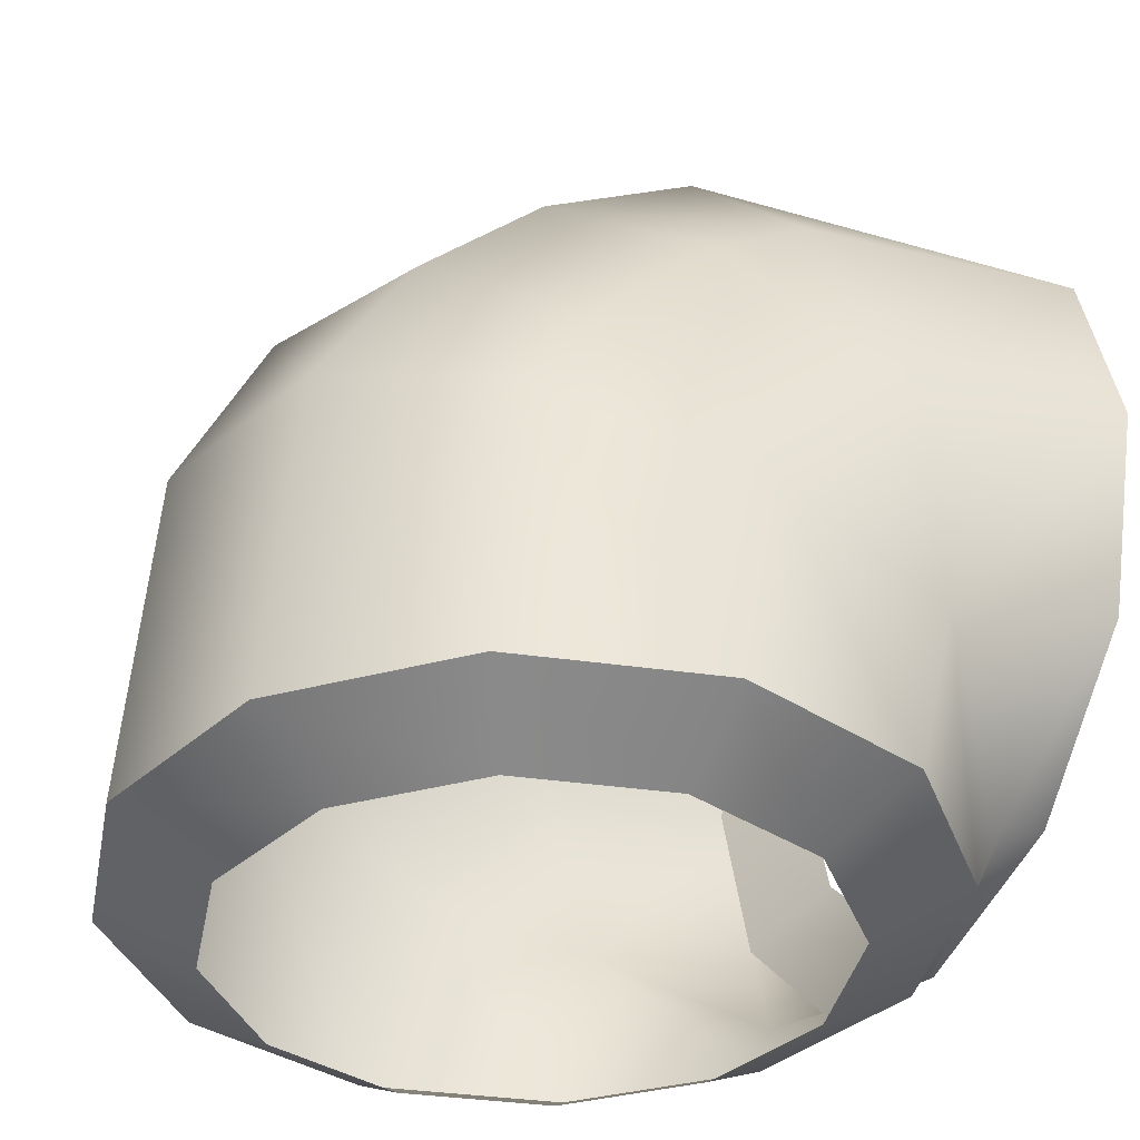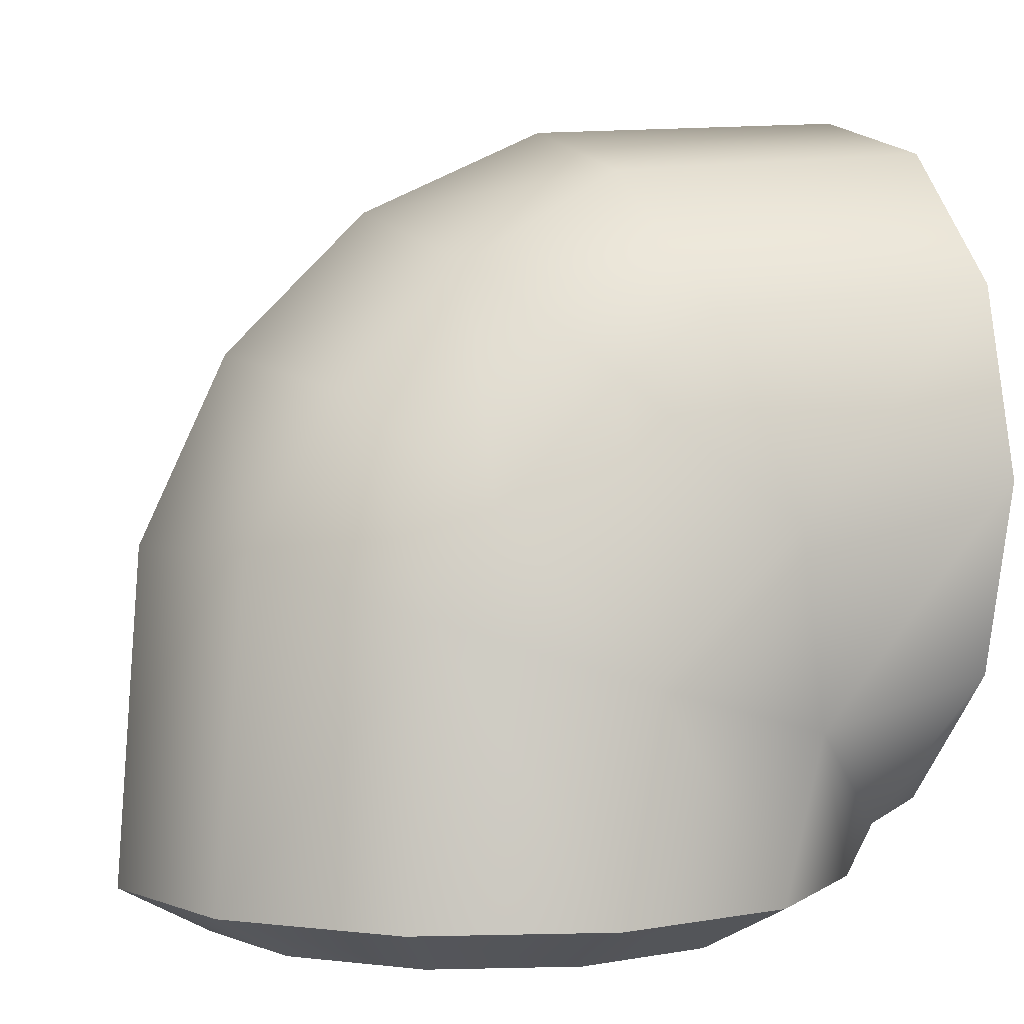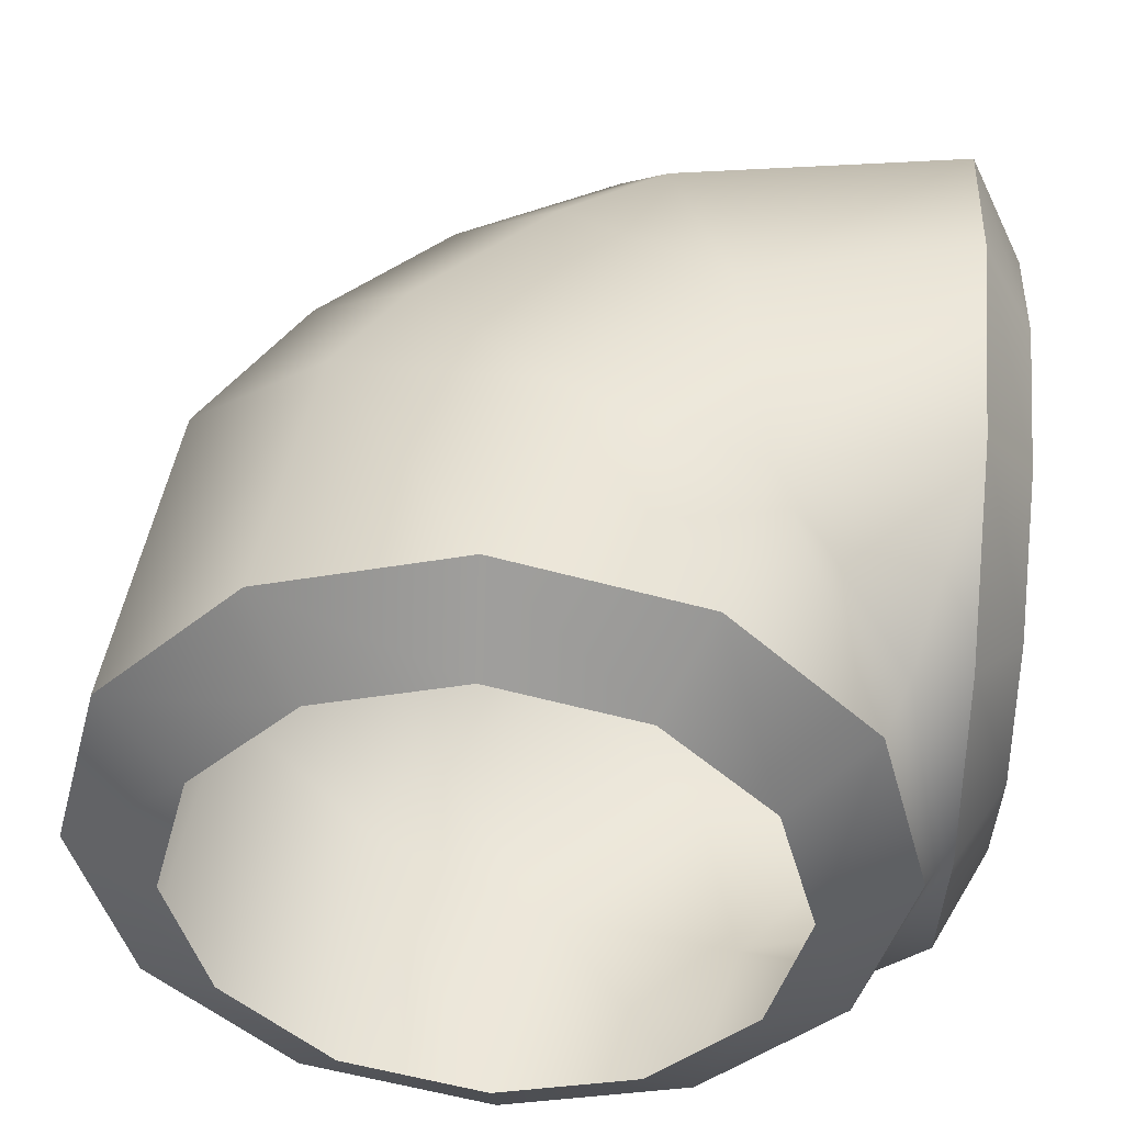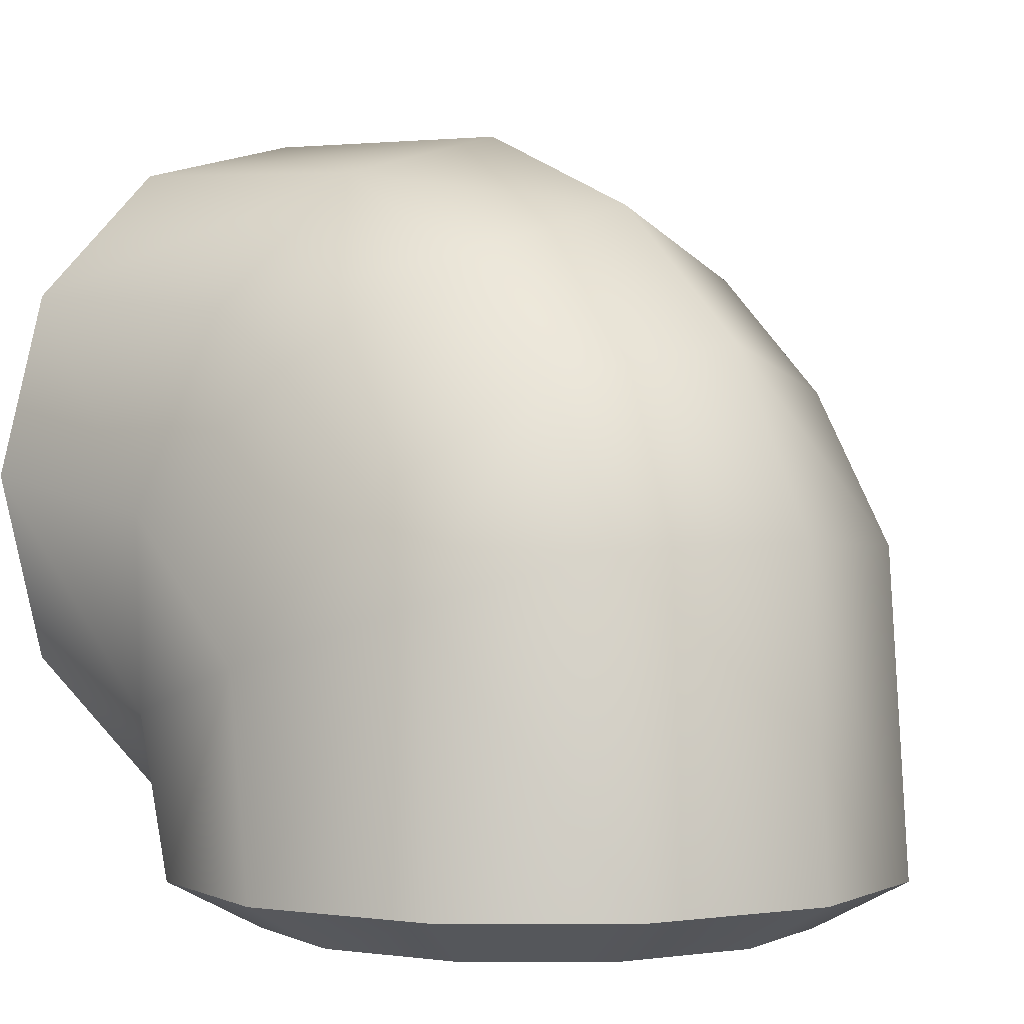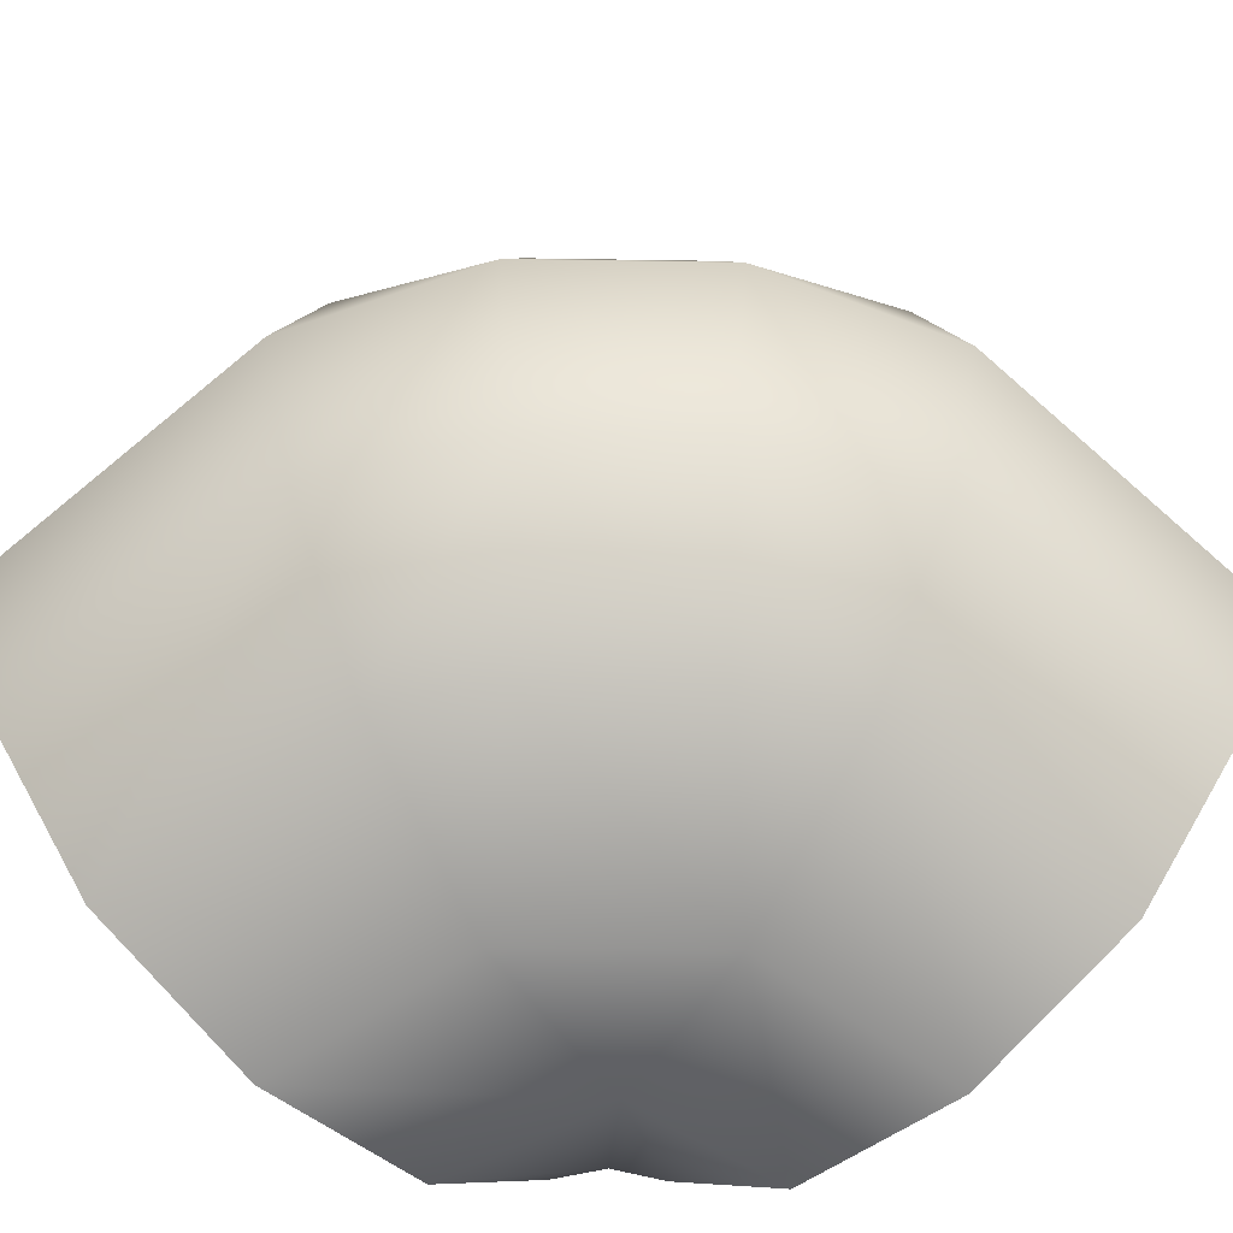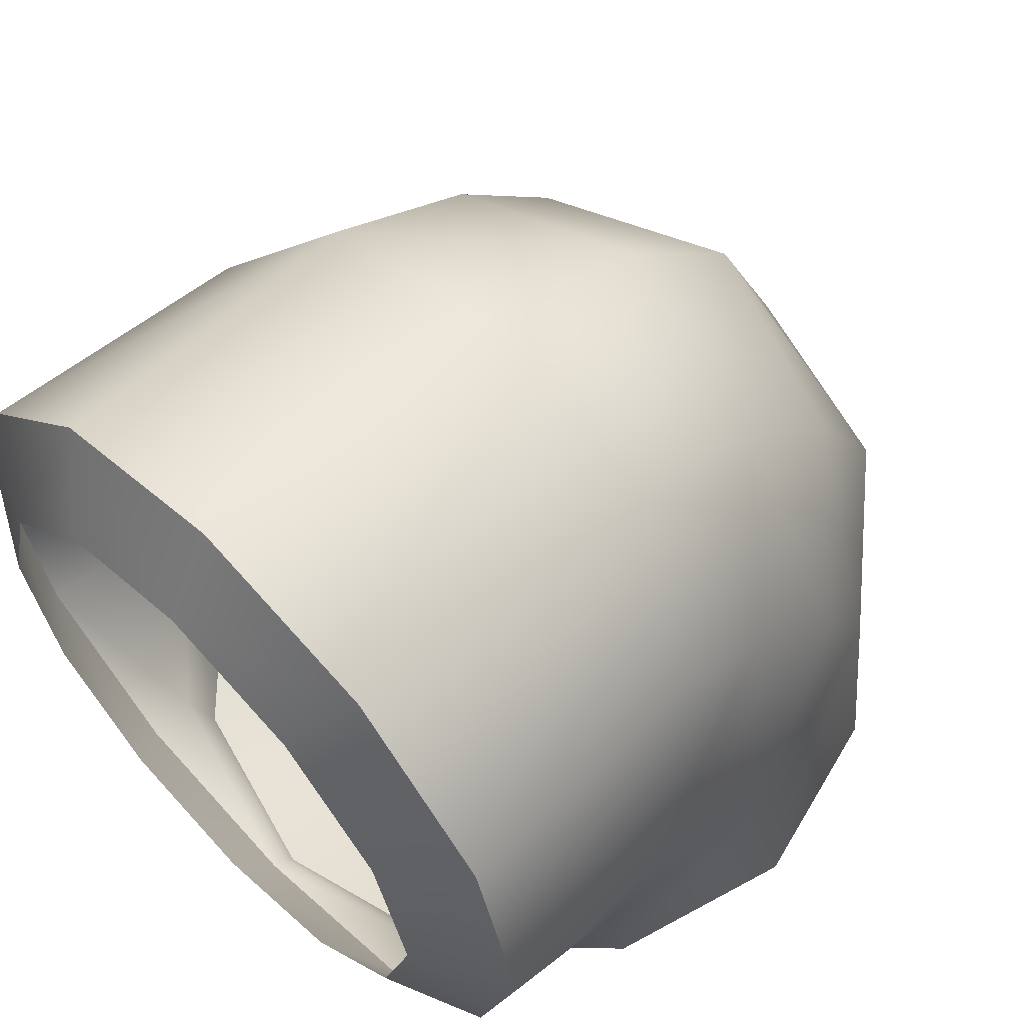
<metadata>
{"format":"obj","ext":"obj","renderer":"f3d","projection":"perspective","resolution":1024,"background":"white","views":[{"elev":-36.3,"azim":-25.8,"up":"+Y"},{"elev":2.0,"azim":-20.6,"up":"+Y"},{"elev":45.8,"azim":4.1,"up":"+Z"},{"elev":-0.2,"azim":-134.8,"up":"+Y"},{"elev":-63.6,"azim":-135.9,"up":"+Z"},{"elev":60.6,"azim":135.7,"up":"+Y"}]}
</metadata>
<code>
v  14.86 14.81 7.742
v  14.86 16.87 0
v  1.159 15.93 0
v  1.394 13.67 7.955
v  6.024 -0.0988 15.05
v  3.453 7.998 13.01
v  -0.4941 5.49 13.01
v  14.86 9.189 13.41
v  -6.52 12.36 0
v  -4.94 9.925 8.014
v  12.65 -12.65 8.309
v  14.86 -11.79 7.743
v  14.86 -6.166 13.41
v  7.7 -8.157 13.57
v  14.86 -13.84 0
v  14.23 -14.23 0
v  14.86 1.512 15.48
v  16.87 -8.469 5.811
v  16.87 -4.251 10.06
v  16.87 -10.01 0
v  16.87 1.512 11.62
v  16.87 7.274 10.06
v  16.87 11.49 5.81
v  -14.81 -14.86 7.742
v  -13.67 -1.394 7.955
v  -15.93 -1.159 0
v  -16.87 -14.86 0
v  0.0988 -6.024 15.05
v  -5.49 0.4941 13.01
v  -7.998 -3.453 13.01
v  -9.189 -14.86 13.41
v  -9.925 4.94 8.014
v  -12.36 6.521 0
v  6.166 -14.86 13.41
v  11.79 -14.86 7.743
v  13.84 -14.86 0
v  -1.512 -14.86 15.48
v  4.251 -16.87 10.06
v  8.469 -16.87 5.811
v  10.01 -16.87 0
v  -7.274 -16.87 10.06
v  -1.512 -16.87 11.62
v  -11.49 -16.87 5.81
v  16.87 13.04 0
v  -13.04 -16.87 0
v  14.86 14.81 -7.742
v  1.394 13.67 -7.955
v  6.024 -0.0987 -15.05
v  -0.4941 5.49 -13.01
v  3.453 7.998 -13.01
v  14.86 9.189 -13.41
v  -4.94 9.925 -8.014
v  12.65 -12.65 -8.309
v  7.7 -8.157 -13.57
v  14.86 -6.166 -13.41
v  14.86 -11.79 -7.743
v  14.86 1.512 -15.48
v  16.87 -4.251 -10.06
v  16.87 -8.469 -5.811
v  16.87 7.274 -10.06
v  16.87 1.512 -11.62
v  16.87 11.49 -5.81
v  -14.81 -14.86 -7.742
v  -13.67 -1.394 -7.955
v  0.0988 -6.024 -15.05
v  -7.998 -3.453 -13.01
v  -5.49 0.4941 -13.01
v  -9.189 -14.86 -13.41
v  -9.925 4.94 -8.014
v  11.79 -14.86 -7.743
v  6.166 -14.86 -13.41
v  -1.512 -14.86 -15.48
v  8.469 -16.87 -5.811
v  4.251 -16.87 -10.06
v  -1.512 -16.87 -11.62
v  -7.274 -16.87 -10.06
v  -11.49 -16.87 -5.81
g SM_Water_Pipes_01_09
f 1 2 3
f 3 4 1
f 5 6 7
f 4 6 8
f 8 1 4
f 4 3 9
f 9 10 4
f 11 12 13
f 13 14 11
f 15 12 11
f 11 16 15
f 5 17 8
f 8 6 5
f 14 13 17
f 17 5 14
f 13 12 18
f 18 19 13
f 12 15 20
f 20 18 12
f 8 17 21
f 21 22 8
f 17 13 19
f 19 21 17
f 1 8 22
f 22 23 1
f 6 4 10
f 10 7 6
f 24 25 26
f 26 27 24
f 28 29 30
f 24 31 30
f 30 25 24
f 25 32 33
f 33 26 25
f 14 34 35
f 35 11 14
f 16 11 35
f 35 36 16
f 30 31 37
f 37 28 30
f 28 37 34
f 34 14 28
f 34 38 39
f 39 35 34
f 35 39 40
f 40 36 35
f 31 41 42
f 42 37 31
f 37 42 38
f 38 34 37
f 24 43 41
f 41 31 24
f 30 29 32
f 32 25 30
f 14 5 28
f 7 29 28
f 28 5 7
f 10 32 29
f 29 7 10
f 10 9 33
f 33 32 10
f 1 23 44
f 44 2 1
f 43 24 27
f 27 45 43
f 46 47 3
f 3 2 46
f 48 49 50
f 47 46 51
f 51 50 47
f 47 52 9
f 9 3 47
f 53 54 55
f 55 56 53
f 15 16 53
f 53 56 15
f 48 50 51
f 51 57 48
f 54 48 57
f 57 55 54
f 55 58 59
f 59 56 55
f 56 59 20
f 20 15 56
f 51 60 61
f 61 57 51
f 57 61 58
f 58 55 57
f 46 62 60
f 60 51 46
f 50 49 52
f 52 47 50
f 63 27 26
f 26 64 63
f 65 66 67
f 63 64 66
f 66 68 63
f 64 26 33
f 33 69 64
f 54 53 70
f 70 71 54
f 16 36 70
f 70 53 16
f 66 65 72
f 72 68 66
f 65 54 71
f 71 72 65
f 71 70 73
f 73 74 71
f 70 36 40
f 40 73 70
f 68 72 75
f 75 76 68
f 72 71 74
f 74 75 72
f 63 68 76
f 76 77 63
f 66 64 69
f 69 67 66
f 54 65 48
f 49 48 65
f 65 67 49
f 52 49 67
f 67 69 52
f 52 69 33
f 33 9 52
f 46 2 44
f 44 62 46
f 77 45 27
f 27 63 77

</code>
